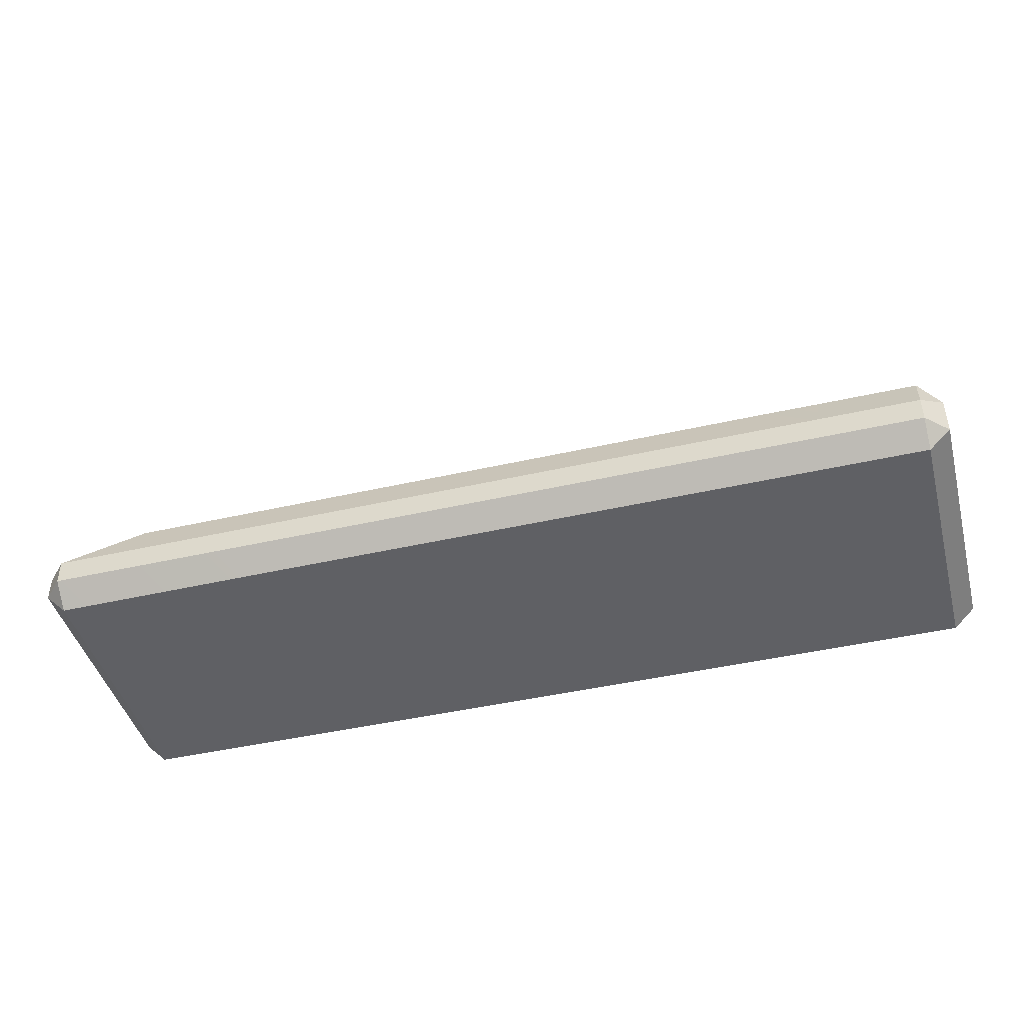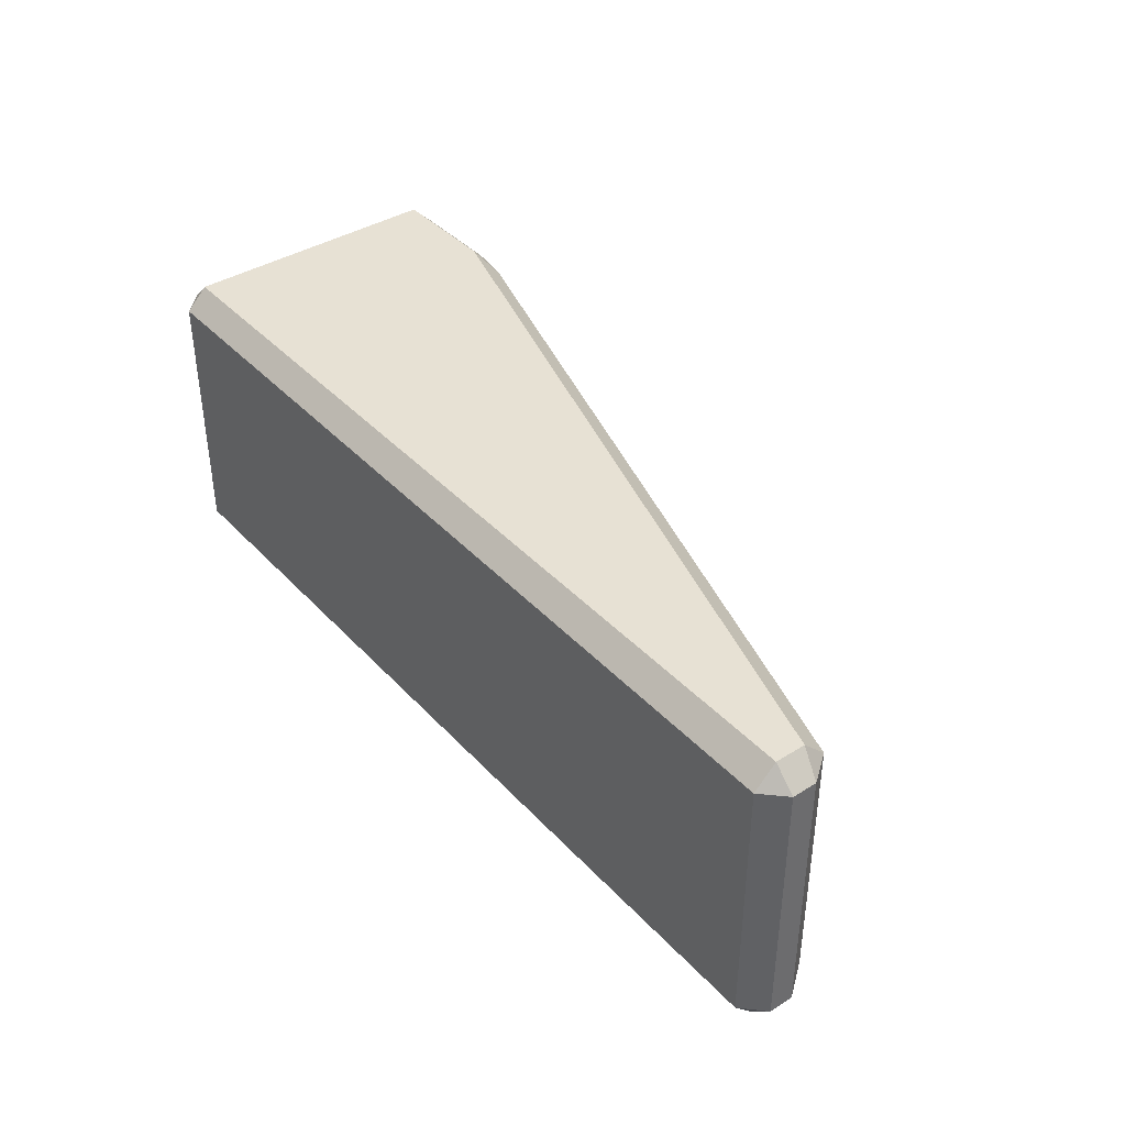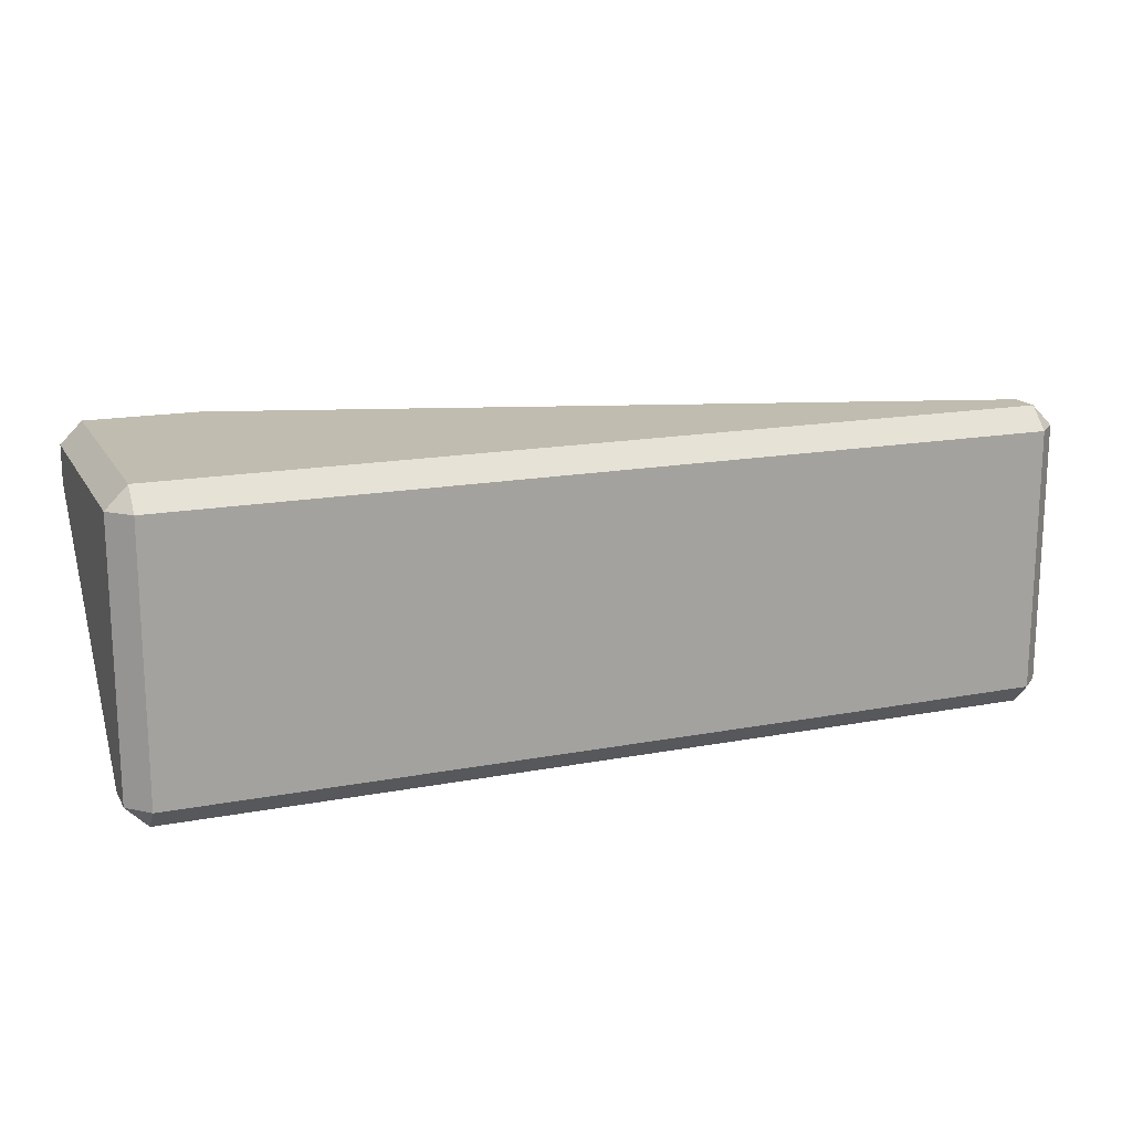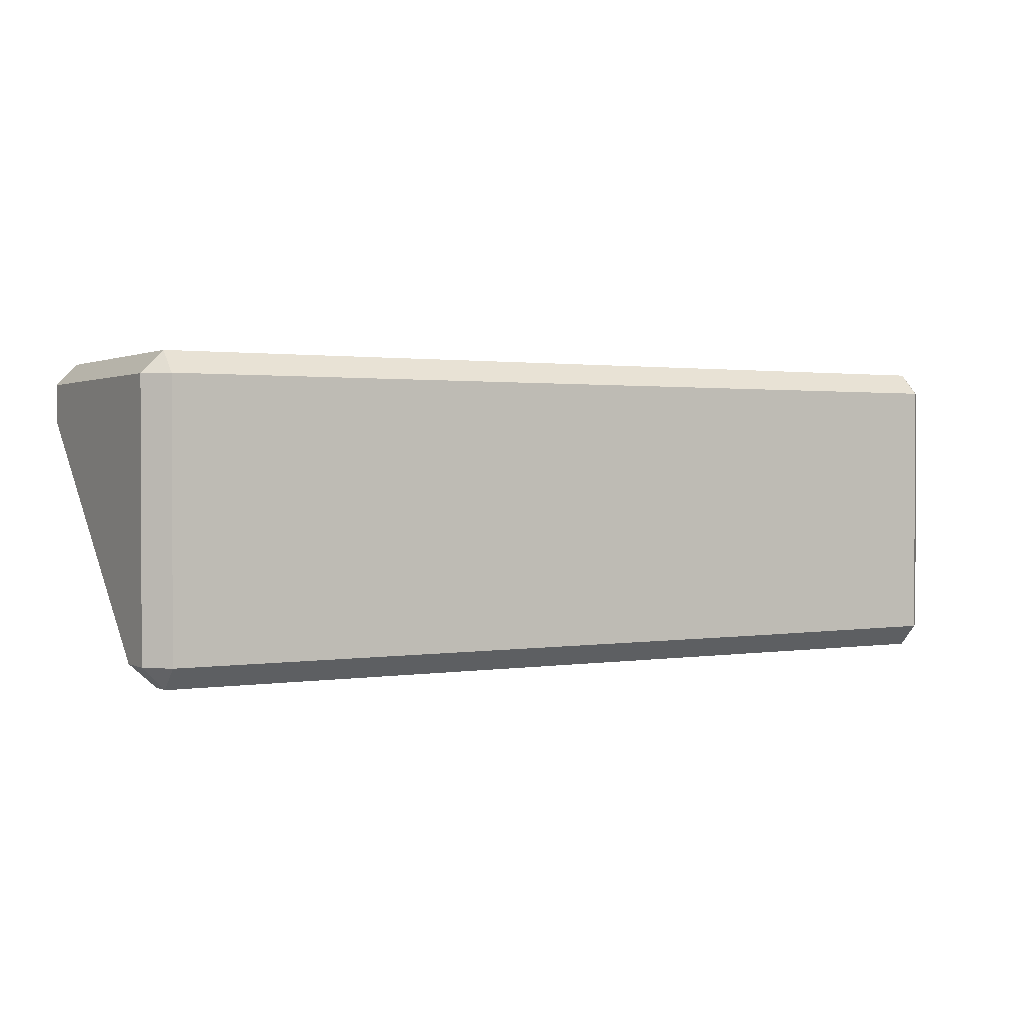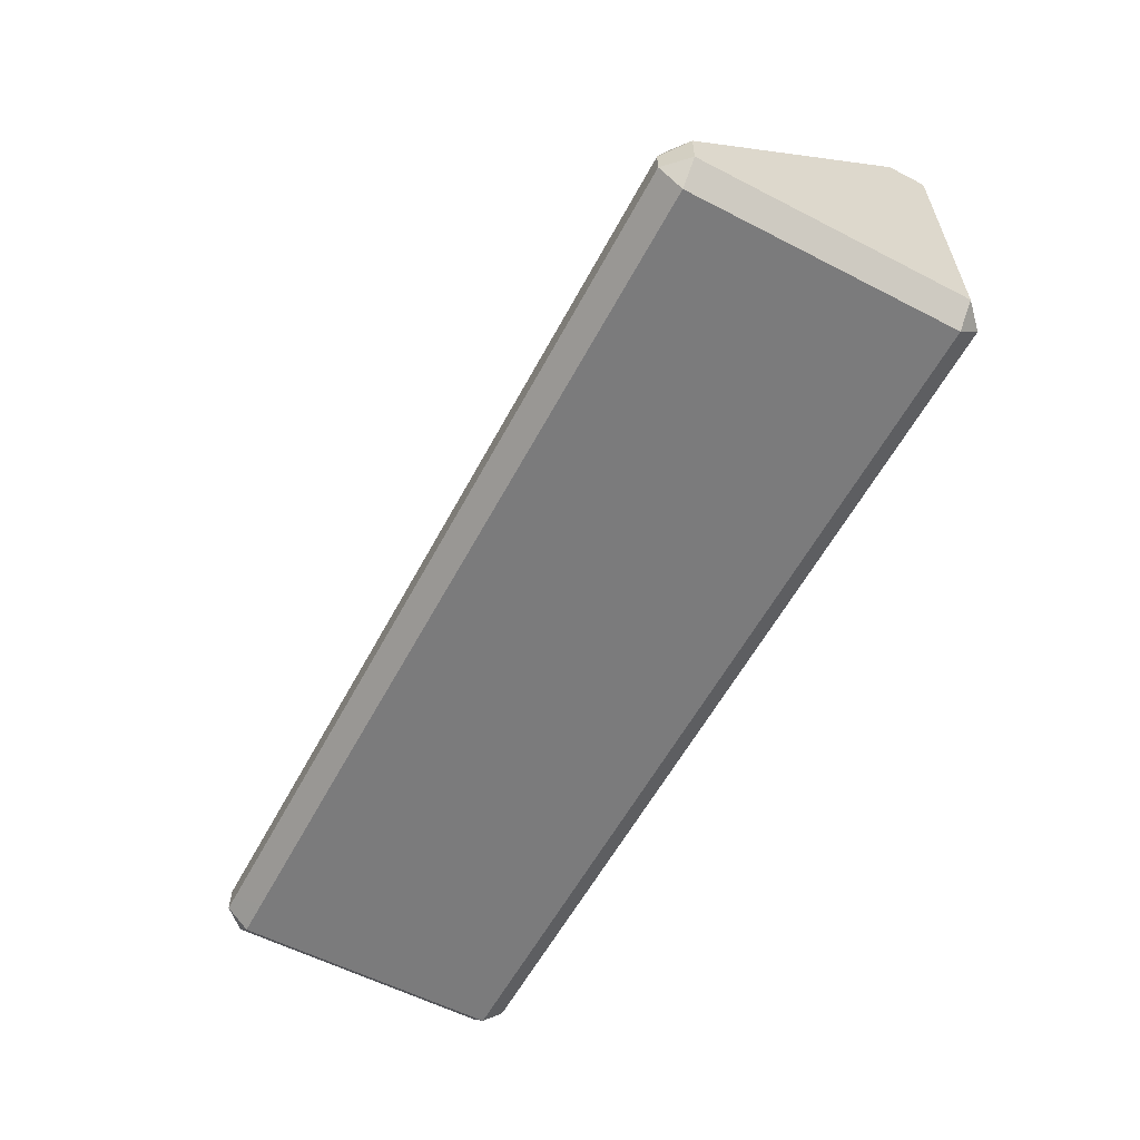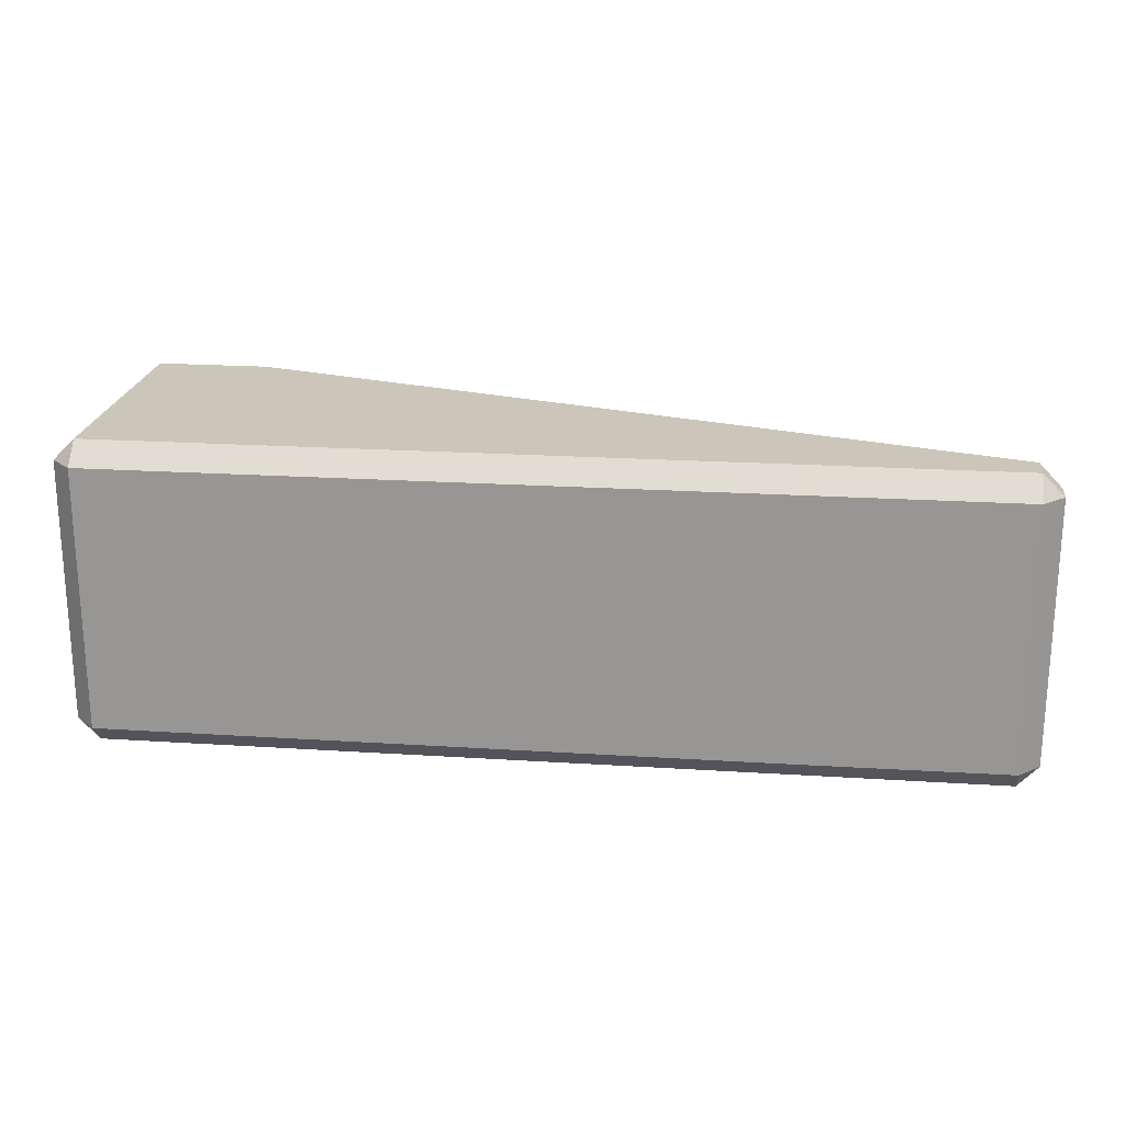
<metadata>
{"format":"obj","ext":"obj","renderer":"f3d","projection":"perspective","resolution":1024,"background":"white","views":[{"elev":-44.2,"azim":-165.0,"up":"+Y"},{"elev":39.5,"azim":52.2,"up":"+Z"},{"elev":16.4,"azim":-21.2,"up":"+Z"},{"elev":1.3,"azim":-30.1,"up":"+Z"},{"elev":-58.4,"azim":-118.0,"up":"+Y"},{"elev":21.0,"azim":6.6,"up":"+Z"}]}
</metadata>
<code>
o HE_ArmouredBlock_Corner_113.001
v -0.43 -0.43 0.4847
v -0.06047 0.43 0.4847
v 1.709 -0.1111 0.4847
v -0.43 0.43 0.4847
v 2.43 -0.43 0.4847
v 2.43 -0.3318 0.4847
v -0.43 -0.35 -0.5153
v -0.12 -0.43 -0.5153
v -0.12 -0.35 -0.5153
v -0.43 -0.43 -0.5153
v -0.43 -0.5 0.4147
v -0.06047 -0.5 -0.4453
v -0.43 -0.5 -0.4453
v 1.709 -0.5 -0.4453
v 2.43 -0.5 0.4147
v 2.43 -0.5 -0.443
v -0.5 -0.309 -0.4453
v -0.5 -0.43 0.4147
v -0.5 -0.43 -0.4453
v -0.5 0.43 0.2937
v -0.5 0.43 0.4147
v -0.43 0.5 0.4147
v -0.12 0.5 0.3347
v -0.12 0.5 0.4147
v -0.43 0.5 0.3347
v 2.5 -0.43 -0.4453
v 2.5 -0.35 0.4147
v 2.5 -0.35 -0.4453
v 2.5 -0.43 0.4147
v -0.12 -0.2305 -0.4658
v -0.43 0.4505 0.2152
v -0.43 -0.2305 -0.4658
v -0.12 0.4505 0.2152
v 2.43 -0.5 0.4147
v 2.43 -0.43 0.4847
v 2.5 -0.43 0.4147
v -0.43 -0.43 0.4847
v -0.43 -0.5 0.4147
v -0.5 -0.43 0.4147
v 2.5 -0.35 0.4147
v 2.43 -0.3318 0.4847
v 2.433 -0.2595 0.4147
v -0.43 0.43 0.4847
v -0.5 0.43 0.4147
v -0.43 0.5 0.4147
v 2.43 -0.5 -0.443
v 2.5 -0.43 -0.4453
v 2.433 -0.43 -0.5153
v -0.06047 -0.5 -0.4453
v 0.01694 -0.43 -0.5153
v -0.12 -0.43 -0.5153
v -0.5 -0.43 -0.4453
v -0.43 -0.5 -0.4453
v -0.43 -0.43 -0.5153
v 2.433 -0.35 -0.5153
v 2.5 -0.35 -0.4453
v 2.433 -0.2595 -0.4248
v -0.12 -0.35 -0.5153
v 0.01842 -0.2294 -0.4658
v -0.12 -0.2305 -0.4658
v 0.01694 -0.35 -0.5153
v -0.43 0.5 0.3347
v -0.5 0.43 0.2937
v -0.43 0.4505 0.2152
v 0.01694 0.4795 0.4147
v -0.06047 0.43 0.4847
v -0.12 0.5 0.4147
v 0.01842 0.4505 0.2141
v -0.12 0.5 0.3347
v -0.12 0.4505 0.2152
v 0.01694 0.4795 0.3347
v -0.5 -0.309 -0.4453
v -0.43 -0.35 -0.5153
v -0.43 -0.2305 -0.4658
v 2.43 -0.43 0.4847
v 2.5 -0.35 0.4147
v 2.5 -0.43 0.4147
v 2.43 -0.3318 0.4847
v -0.43 -0.43 0.4847
v 2.43 -0.5 0.4147
v -0.43 -0.5 0.4147
v 2.43 -0.43 0.4847
v 0.01694 -0.43 -0.5153
v -0.12 -0.35 -0.5153
v -0.12 -0.43 -0.5153
v 0.01694 -0.35 -0.5153
v -0.12 -0.43 -0.5153
v -0.43 -0.5 -0.4453
v -0.06047 -0.5 -0.4453
v -0.43 -0.43 -0.5153
v -0.43 -0.43 -0.5153
v -0.5 -0.309 -0.4453
v -0.5 -0.43 -0.4453
v -0.43 -0.35 -0.5153
v -0.43 -0.35 -0.5153
v -0.12 -0.2305 -0.4658
v -0.43 -0.2305 -0.4658
v -0.12 -0.35 -0.5153
v 2.43 -0.5 -0.443
v 2.5 -0.43 0.4147
v 2.5 -0.43 -0.4453
v 2.43 -0.5 0.4147
v -0.43 -0.5 0.4147
v -0.5 -0.43 -0.4453
v -0.5 -0.43 0.4147
v -0.43 -0.5 -0.4453
v -0.5 -0.43 0.4147
v -0.43 0.43 0.4847
v -0.43 -0.43 0.4847
v -0.5 0.43 0.4147
v -0.5 0.43 0.4147
v -0.43 0.5 0.3347
v -0.43 0.5 0.4147
v -0.5 0.43 0.2937
v -0.12 0.5 0.3347
v -0.43 0.4505 0.2152
v -0.12 0.4505 0.2152
v -0.43 0.5 0.3347
v -0.12 0.5 0.4147
v 0.01694 0.4795 0.3347
v 0.01694 0.4795 0.4147
v -0.12 0.5 0.3347
v -0.43 0.5 0.4147
v -0.06047 0.43 0.4847
v -0.43 0.43 0.4847
v -0.12 0.5 0.4147
v 2.5 -0.43 -0.4453
v 2.433 -0.35 -0.5153
v 2.433 -0.43 -0.5153
v 2.5 -0.35 -0.4453
v 2.5 -0.35 -0.4453
v 2.433 -0.2595 0.4147
v 2.433 -0.2595 -0.4248
v 2.5 -0.35 0.4147
v 0.01842 -0.2294 -0.4658
v -0.12 0.4505 0.2152
v -0.12 -0.2305 -0.4658
v 0.01842 0.4505 0.2141
v -0.43 -0.2305 -0.4658
v -0.5 0.43 0.2937
v -0.5 -0.309 -0.4453
v -0.43 0.4505 0.2152
v 0.132 -0.132 0.4847
v -0.132 -0.132 0.4847
v 0.132 0.132 0.4847
v -0.132 0.132 0.4847
v -0.132 -0.132 0.4847
v -0.132 0.132 0.4847
v 0.132 0.132 0.4847
v 0.132 -0.132 0.4847
v -0.132 -0.5 -0.1473
v -0.132 -0.5 0.1167
v 0.132 -0.5 -0.1473
v 0.132 -0.5 0.1167
v -0.132 -0.5 0.1167
v 0.132 -0.5 0.1167
v 0.132 -0.5 -0.1473
v -0.132 -0.5 -0.1473
v 1.709 -0.35 -0.5153
v 0.01694 -0.43 -0.5153
v 1.709 -0.43 -0.5153
v 0.01694 -0.35 -0.5153
v 2.433 -0.35 -0.5153
v 2.433 -0.43 -0.5153
v 2.433 -0.2595 -0.4248
v 1.709 -0.03792 0.4147
v 1.74 -0.04748 -0.2069
v 2.433 -0.2595 0.4147
v 1.709 -0.03792 0.4147
v 0.01694 0.4795 0.3347
v 0.01694 0.4795 0.4147
v 0.01842 -0.2294 -0.4658
v 1.728 -0.09449 -0.3264
v 0.01842 0.4505 0.2141
v 1.709 -0.2294 -0.4658
v 2.169 -0.2294 -0.4658
v 2.433 -0.2595 -0.4248
v 2.169 -0.2294 -0.4658
v 2.433 -0.35 -0.5153
v 2.433 -0.2595 0.4147
v 1.709 -0.1111 0.4847
v 1.709 -0.03792 0.4147
v 2.43 -0.3318 0.4847
v 2.433 -0.43 -0.5153
v 1.709 -0.5 -0.4453
v 2.43 -0.5 -0.443
v 1.709 -0.43 -0.5153
v 0.01694 -0.43 -0.5153
v 1.709 -0.5 -0.4453
v -0.06047 -0.5 -0.4453
v 0.01842 0.4505 0.2141
v 1.74 -0.04748 -0.2069
v 0.01694 0.4795 0.3347
v 1.728 -0.09449 -0.3264
v 2.169 -0.2294 -0.4658
v 2.433 -0.2595 -0.4248
v 2.169 -0.2294 -0.4658
v 1.709 -0.35 -0.5153
v 2.433 -0.35 -0.5153
v 1.709 -0.2294 -0.4658
v 0.01842 -0.2294 -0.4658
v 0.01694 -0.35 -0.5153
v 0.01694 0.4795 0.4147
v 1.709 -0.1111 0.4847
v -0.06047 0.43 0.4847
v 1.709 -0.03792 0.4147
v 0.868 -0.5 -0.1473
v 0.868 -0.5 0.1167
v 1.132 -0.5 -0.1473
v 1.132 -0.5 0.1167
v 0.868 -0.5 0.1167
v 1.132 -0.5 0.1167
v 1.132 -0.5 -0.1473
v 0.868 -0.5 -0.1473
v 1.868 -0.5 -0.1473
v 1.868 -0.5 0.1167
v 2.132 -0.5 -0.1473
v 2.132 -0.5 0.1167
v 1.868 -0.5 0.1167
v 2.132 -0.5 0.1167
v 2.132 -0.5 -0.1473
v 1.868 -0.5 -0.1473
f 1 2 3
f 2 1 4
f 5 1 3
f 5 3 6
f 7 8 9
f 8 7 10
f 11 12 13
f 14 12 11
f 14 11 15
f 16 14 15
f 17 18 19
f 17 20 18
f 18 20 21
f 22 23 24
f 23 22 25
f 26 27 28
f 27 26 29
f 30 31 32
f 31 30 33
f 34 35 36
f 37 38 39
f 40 41 42
f 43 44 45
f 46 47 48
f 49 50 51
f 52 53 54
f 55 56 57
f 58 59 60
f 59 58 61
f 62 63 64
f 65 66 67
f 68 69 70
f 69 68 71
f 72 73 74
f 75 76 77
f 76 75 78
f 79 80 81
f 80 79 82
f 83 84 85
f 84 83 86
f 87 88 89
f 88 87 90
f 91 92 93
f 92 91 94
f 95 96 97
f 96 95 98
f 99 100 101
f 100 99 102
f 103 104 105
f 104 103 106
f 107 108 109
f 108 107 110
f 111 112 113
f 112 111 114
f 115 116 117
f 116 115 118
f 119 120 121
f 120 119 122
f 123 124 125
f 124 123 126
f 127 128 129
f 128 127 130
f 131 132 133
f 132 131 134
f 135 136 137
f 136 135 138
f 139 140 141
f 140 139 142
f 159 160 161
f 160 159 162
f 161 163 159
f 163 161 164
f 165 166 167
f 166 165 168
f 169 170 167
f 170 169 171
f 172 173 174
f 173 172 175
f 173 175 176
f 177 178 179
f 180 181 182
f 181 180 183
f 184 185 186
f 185 184 187
f 188 189 187
f 189 188 190
f 191 192 193
f 192 191 194
f 195 192 194
f 192 195 196
f 197 198 199
f 198 197 200
f 201 198 200
f 198 201 202
f 203 204 205
f 204 203 206
l 143 144
l 145 146
l 147 148
l 149 150
l 151 152
l 153 154
l 155 156
l 157 158
l 208 207
l 209 210
l 212 211
l 214 213
l 216 215
l 217 218
l 220 219
l 222 221

</code>
